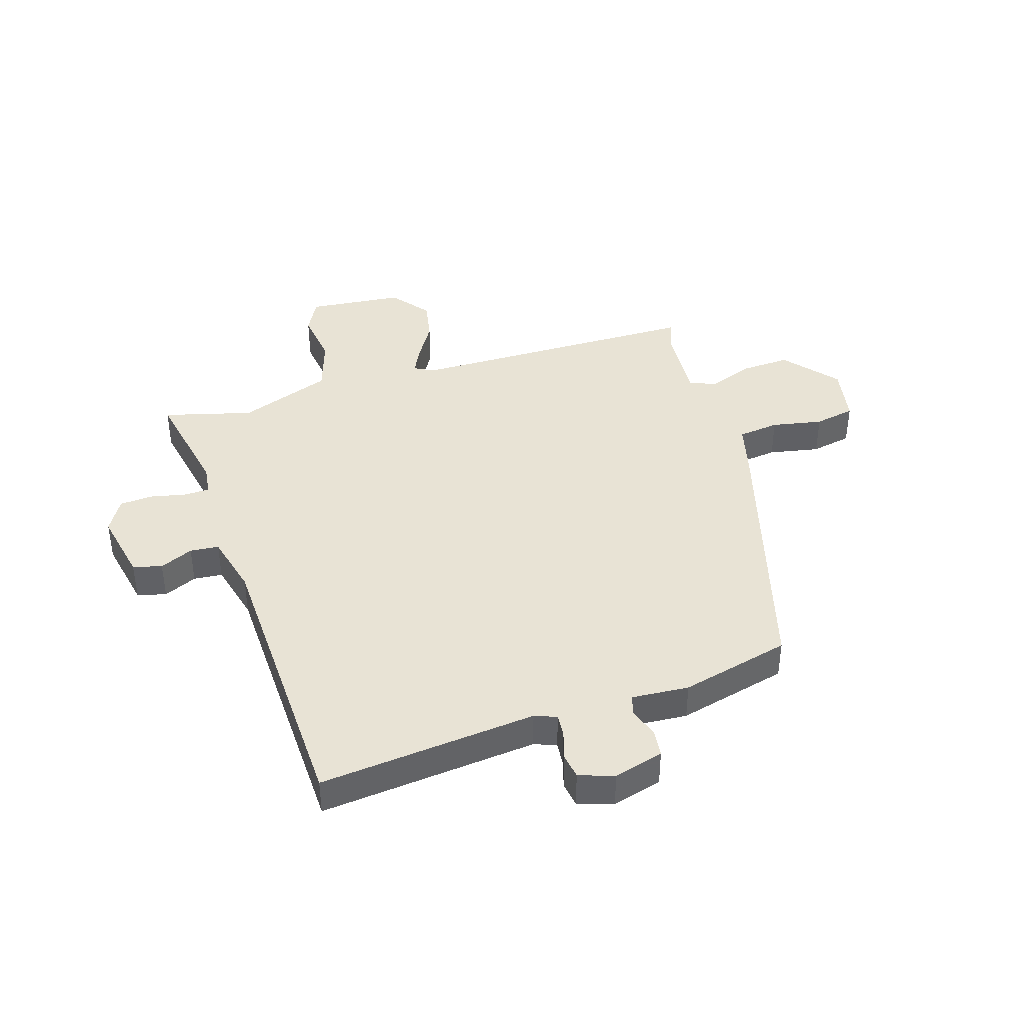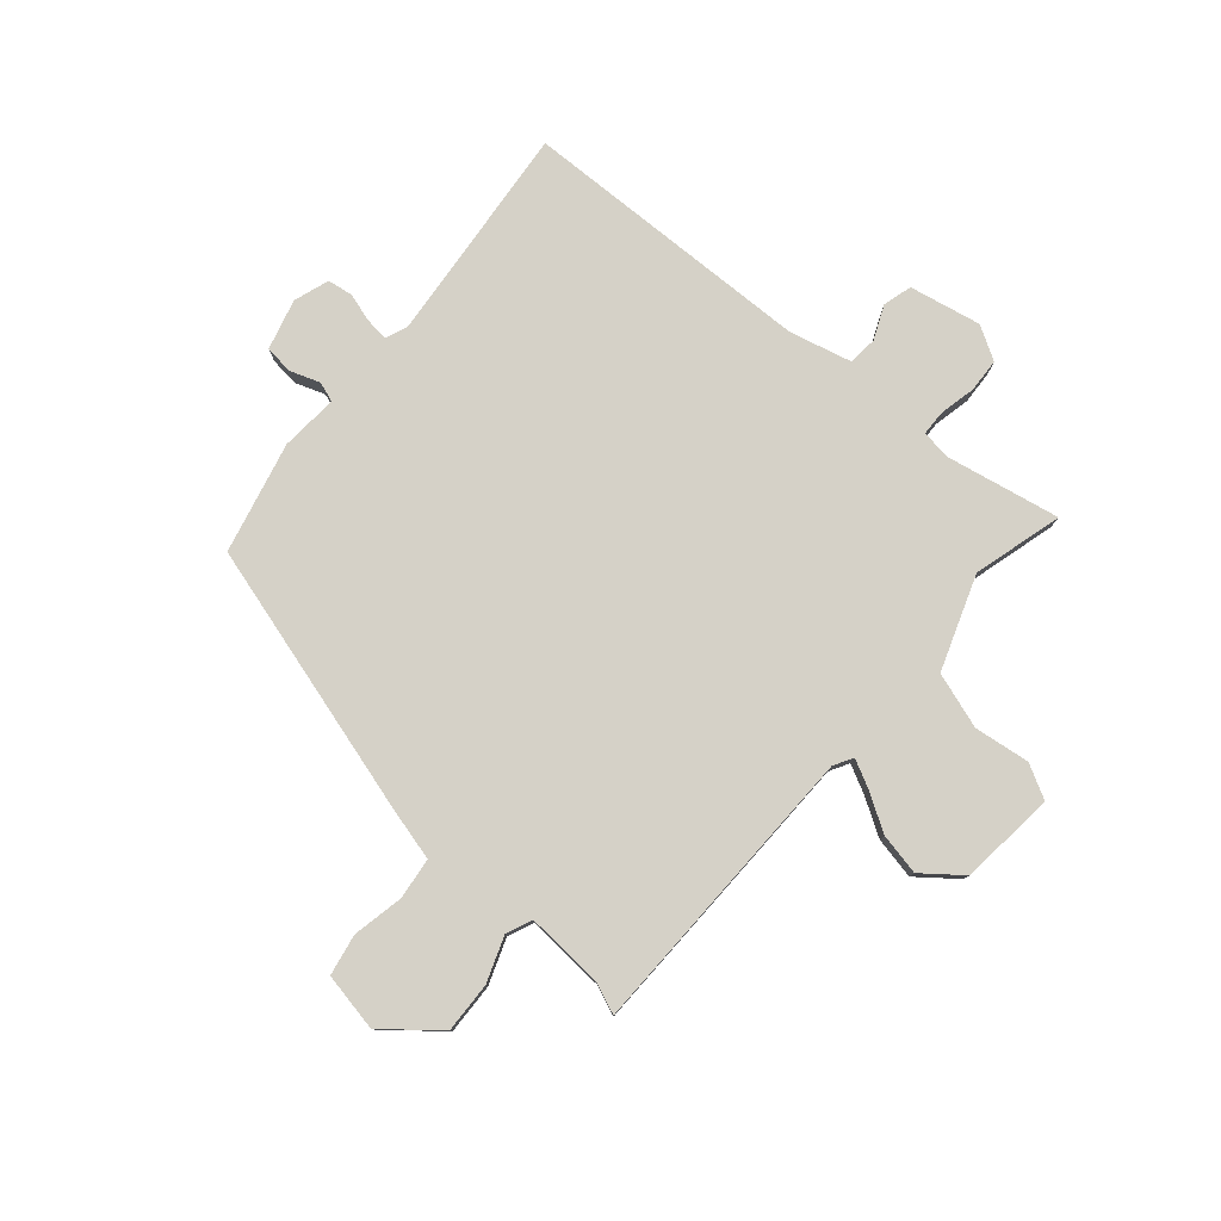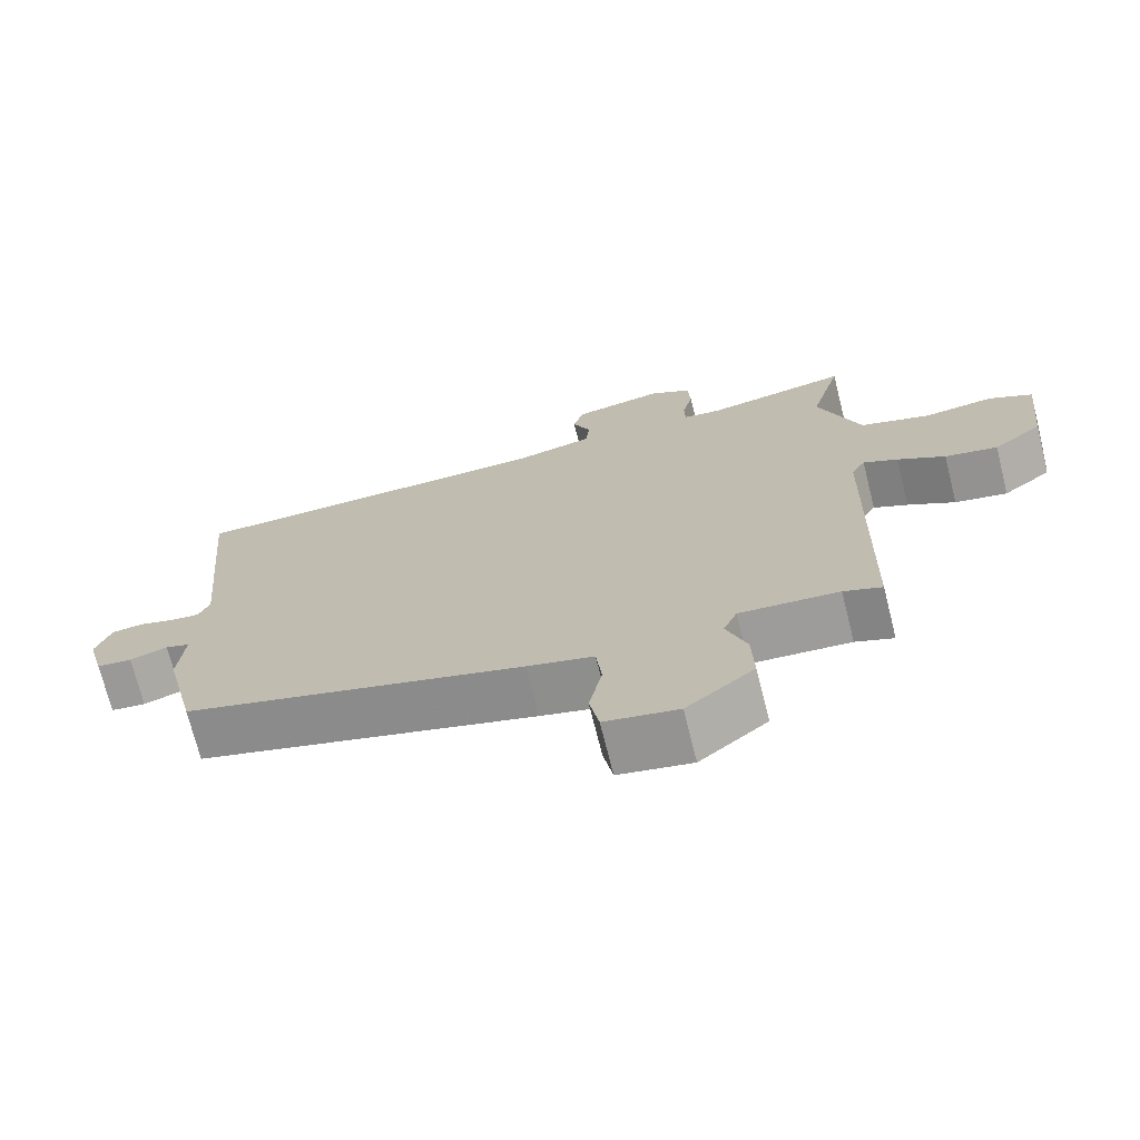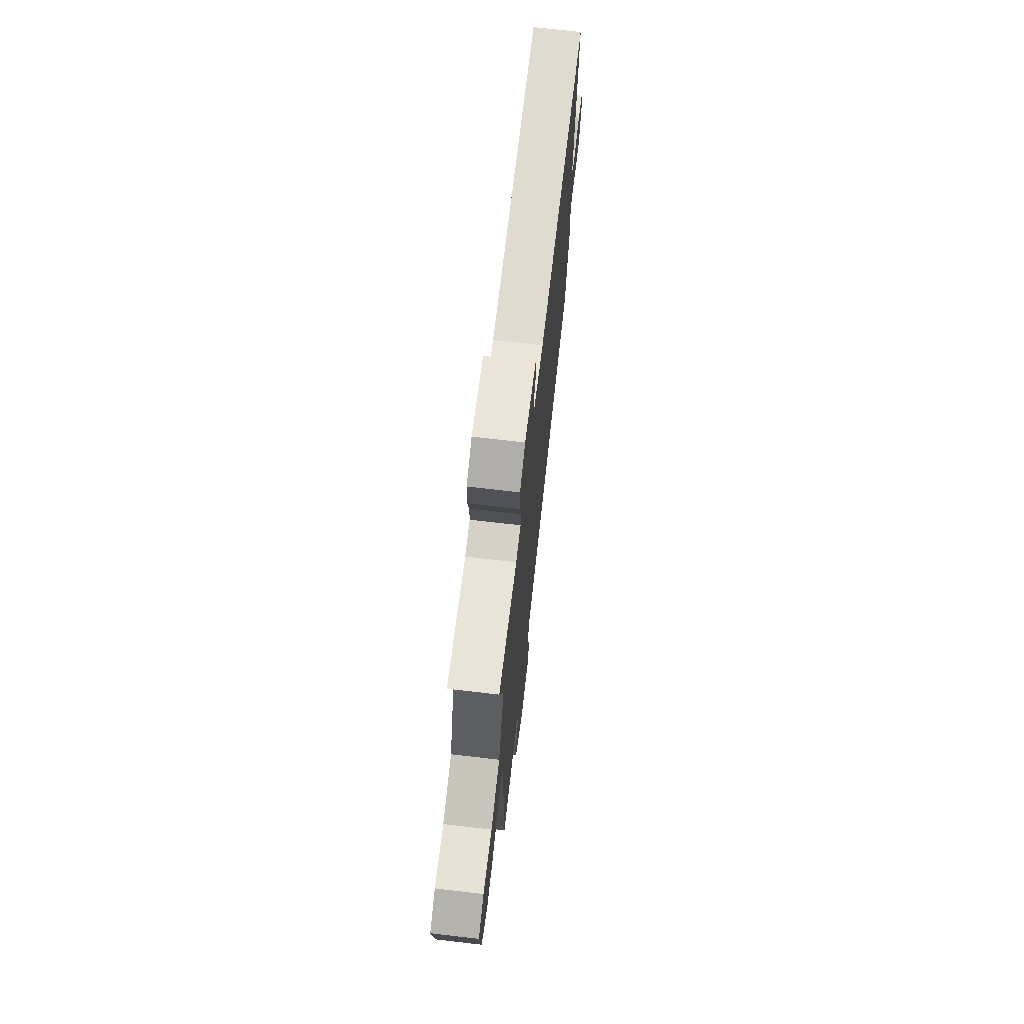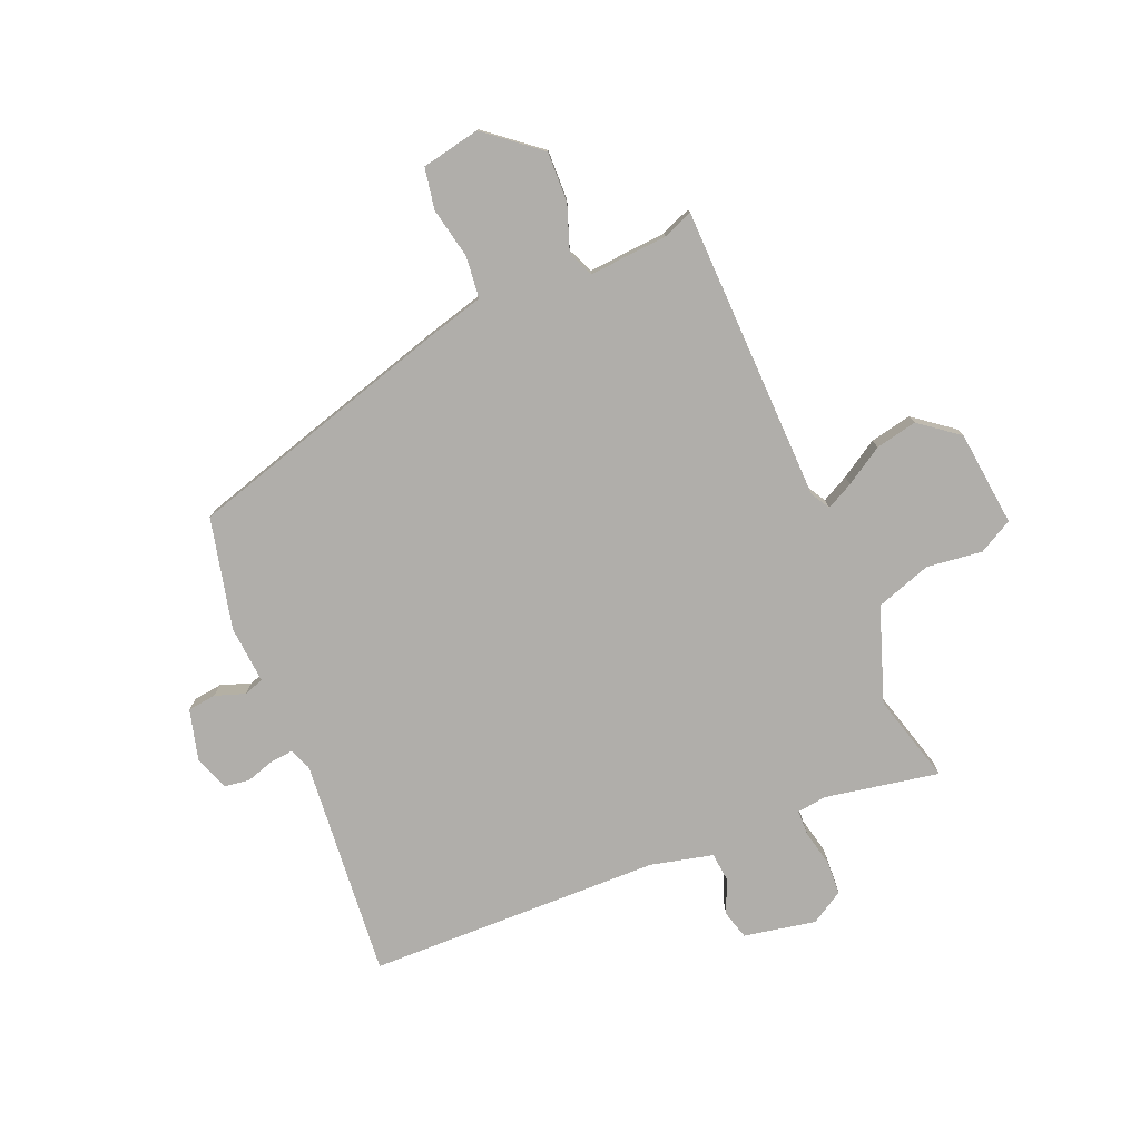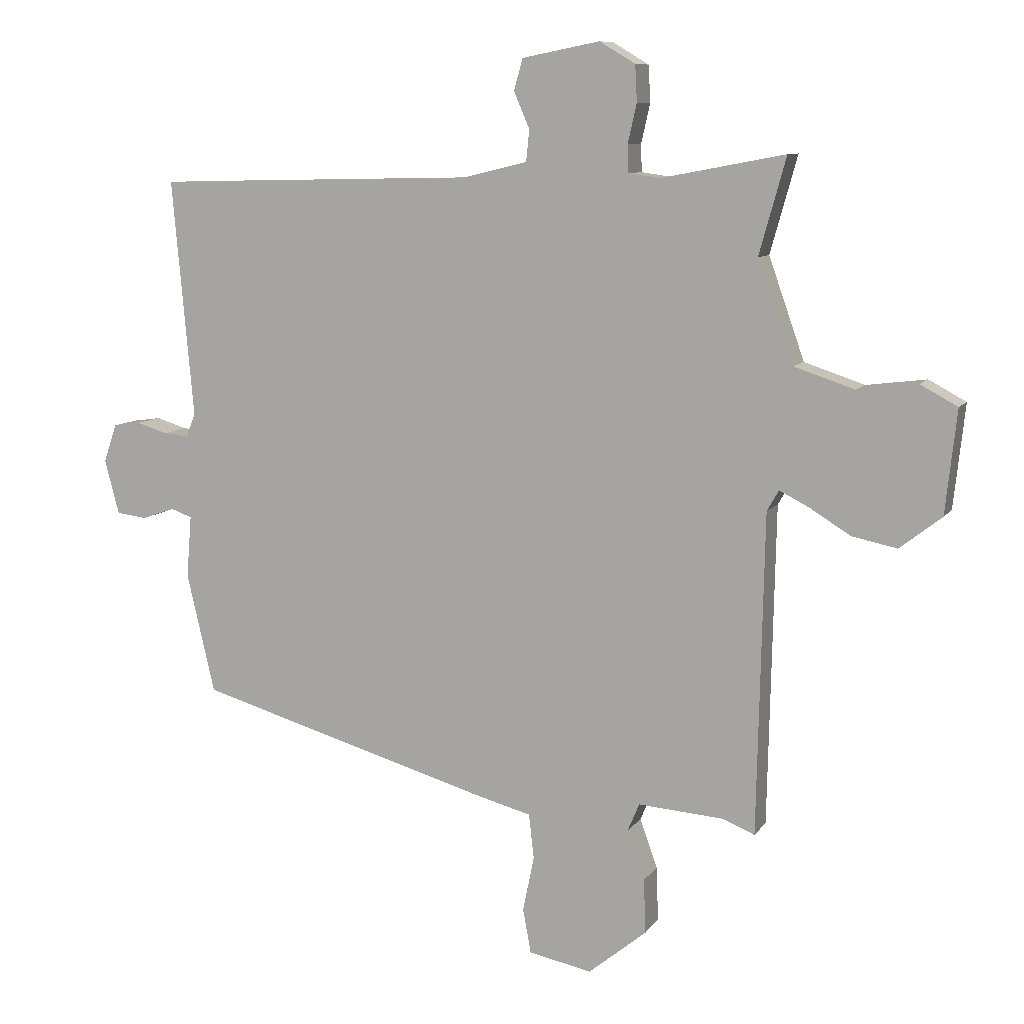
<metadata>
{"format":"obj","ext":"obj","renderer":"f3d","projection":"perspective","resolution":1024,"background":"white","views":[{"elev":41.1,"azim":72.0,"up":"+Y"},{"elev":79.3,"azim":-139.7,"up":"+Y"},{"elev":-71.9,"azim":-165.9,"up":"+Z"},{"elev":71.1,"azim":-83.4,"up":"+Z"},{"elev":-77.8,"azim":-157.2,"up":"+Y"},{"elev":9.1,"azim":-160.0,"up":"+Z"}]}
</metadata>
<code>
v -0.496 0.07 0.563
v -0.299 0.07 0.526
v -0.248 0.07 0.533
v -0.247 0.07 0.577
v -0.261 0.07 0.639
v -0.258 0.07 0.697
v -0.201 0.07 0.731
v -0.077 0.07 0.707
v -0.063 0.07 0.657
v -0.088 0.07 0.599
v -0.083 0.07 0.549
v 0.024 0.07 0.523
v 0.532 0.07 0.512
v 0.498 0.07 0.133
v 0.513 0.07 0.095
v 0.553 0.07 0.099
v 0.602 0.07 0.114
v 0.646 0.07 0.108
v 0.667 0.07 0.047
v 0.644 0.07 -0.04
v 0.595 0.07 -0.046
v 0.543 0.07 -0.028
v 0.509 0.07 -0.04
v 0.517 0.07 -0.139
v 0.472 0.07 -0.331
v 0.002 0.07 -0.468
v -0.089 0.07 -0.492
v -0.097 0.07 -0.564
v -0.079 0.07 -0.652
v -0.092 0.07 -0.723
v -0.193 0.07 -0.743
v -0.286 0.07 -0.667
v -0.283 0.07 -0.58
v -0.255 0.07 -0.502
v -0.274 0.07 -0.457
v -0.41 0.07 -0.467
v -0.462 0.07 -0.488
v -0.473 0.07 0.024
v -0.492 0.07 0.057
v -0.539 0.07 0.033
v -0.604 0.07 -0.007
v -0.676 0.07 -0.022
v -0.743 0.07 0.03
v -0.761 0.07 0.195
v -0.702 0.07 0.227
v -0.606 0.07 0.215
v -0.51 0.07 0.247
v -0.453 0.07 0.409
v -0.496 0 0.563
v -0.299 0 0.526
v -0.248 0 0.533
v -0.247 0 0.577
v -0.261 0 0.639
v -0.258 0 0.697
v -0.201 0 0.731
v -0.077 0 0.707
v -0.063 0 0.657
v -0.088 0 0.599
v -0.083 0 0.549
v 0.024 0 0.523
v 0.532 0 0.512
v 0.498 0 0.133
v 0.513 0 0.095
v 0.553 0 0.099
v 0.602 0 0.114
v 0.646 0 0.108
v 0.667 0 0.047
v 0.644 0 -0.04
v 0.595 0 -0.046
v 0.543 0 -0.028
v 0.509 0 -0.04
v 0.517 0 -0.139
v 0.472 0 -0.331
v 0.002 0 -0.468
v -0.089 0 -0.492
v -0.097 0 -0.564
v -0.079 0 -0.652
v -0.092 0 -0.723
v -0.193 0 -0.743
v -0.286 0 -0.667
v -0.283 0 -0.58
v -0.255 0 -0.502
v -0.274 0 -0.457
v -0.41 0 -0.467
v -0.462 0 -0.488
v -0.473 0 0.024
v -0.492 0 0.057
v -0.539 0 0.033
v -0.604 0 -0.007
v -0.676 0 -0.022
v -0.743 0 0.03
v -0.761 0 0.195
v -0.702 0 0.227
v -0.606 0 0.215
v -0.51 0 0.247
v -0.453 0 0.409
f 44 45 46
f 43 44 46
f 42 43 46
f 41 42 46
f 40 41 46
f 39 40 46 47
f 38 39 47 48
f 36 37 38 48
f 32 33 34
f 31 32 34
f 30 31 34
f 29 30 34
f 28 29 34
f 27 28 34 35
f 26 27 35
f 25 26 35
f 24 25 35
f 23 24 35
f 20 21 22
f 19 20 22
f 18 19 22
f 17 18 22
f 16 17 22
f 15 16 22 23
f 35 36 48
f 23 35 48
f 15 23 48
f 14 15 48
f 8 9 10
f 7 8 10
f 6 7 10
f 5 6 10
f 4 5 10
f 3 4 10 11
f 2 3 11 12
f 48 1 2
f 13 14 48
f 12 13 48
f 2 12 48
f 94 93 92
f 94 92 91
f 94 91 90
f 94 90 89
f 94 89 88
f 95 94 88 87
f 96 95 87 86
f 96 86 85 84
f 82 81 80
f 82 80 79
f 82 79 78
f 82 78 77
f 82 77 76
f 83 82 76 75
f 83 75 74
f 83 74 73
f 83 73 72
f 83 72 71
f 70 69 68
f 70 68 67
f 70 67 66
f 70 66 65
f 70 65 64
f 71 70 64 63
f 96 84 83
f 96 83 71
f 96 71 63
f 96 63 62
f 58 57 56
f 58 56 55
f 58 55 54
f 58 54 53
f 58 53 52
f 59 58 52 51
f 60 59 51 50
f 50 49 96
f 96 62 61
f 96 61 60
f 96 60 50
f 1 49 50 2
f 2 50 51 3
f 3 51 52 4
f 4 52 53 5
f 5 53 54 6
f 6 54 55 7
f 7 55 56 8
f 8 56 57 9
f 9 57 58 10
f 10 58 59 11
f 11 59 60 12
f 12 60 61 13
f 13 61 62 14
f 14 62 63 15
f 15 63 64 16
f 16 64 65 17
f 17 65 66 18
f 18 66 67 19
f 19 67 68 20
f 20 68 69 21
f 21 69 70 22
f 22 70 71 23
f 23 71 72 24
f 24 72 73 25
f 25 73 74 26
f 26 74 75 27
f 27 75 76 28
f 28 76 77 29
f 29 77 78 30
f 30 78 79 31
f 31 79 80 32
f 32 80 81 33
f 33 81 82 34
f 34 82 83 35
f 35 83 84 36
f 36 84 85 37
f 37 85 86 38
f 38 86 87 39
f 39 87 88 40
f 40 88 89 41
f 41 89 90 42
f 42 90 91 43
f 43 91 92 44
f 44 92 93 45
f 45 93 94 46
f 46 94 95 47
f 47 95 96 48
f 48 96 49 1

</code>
